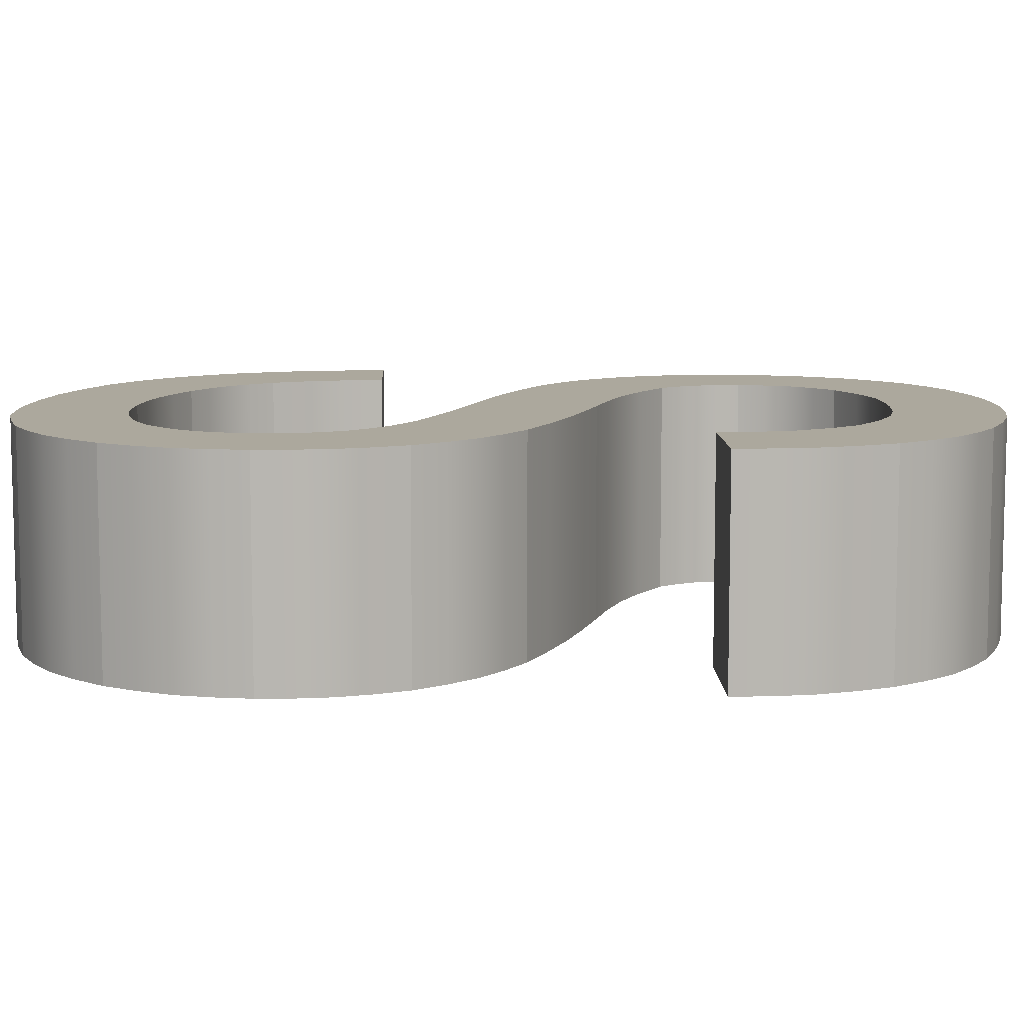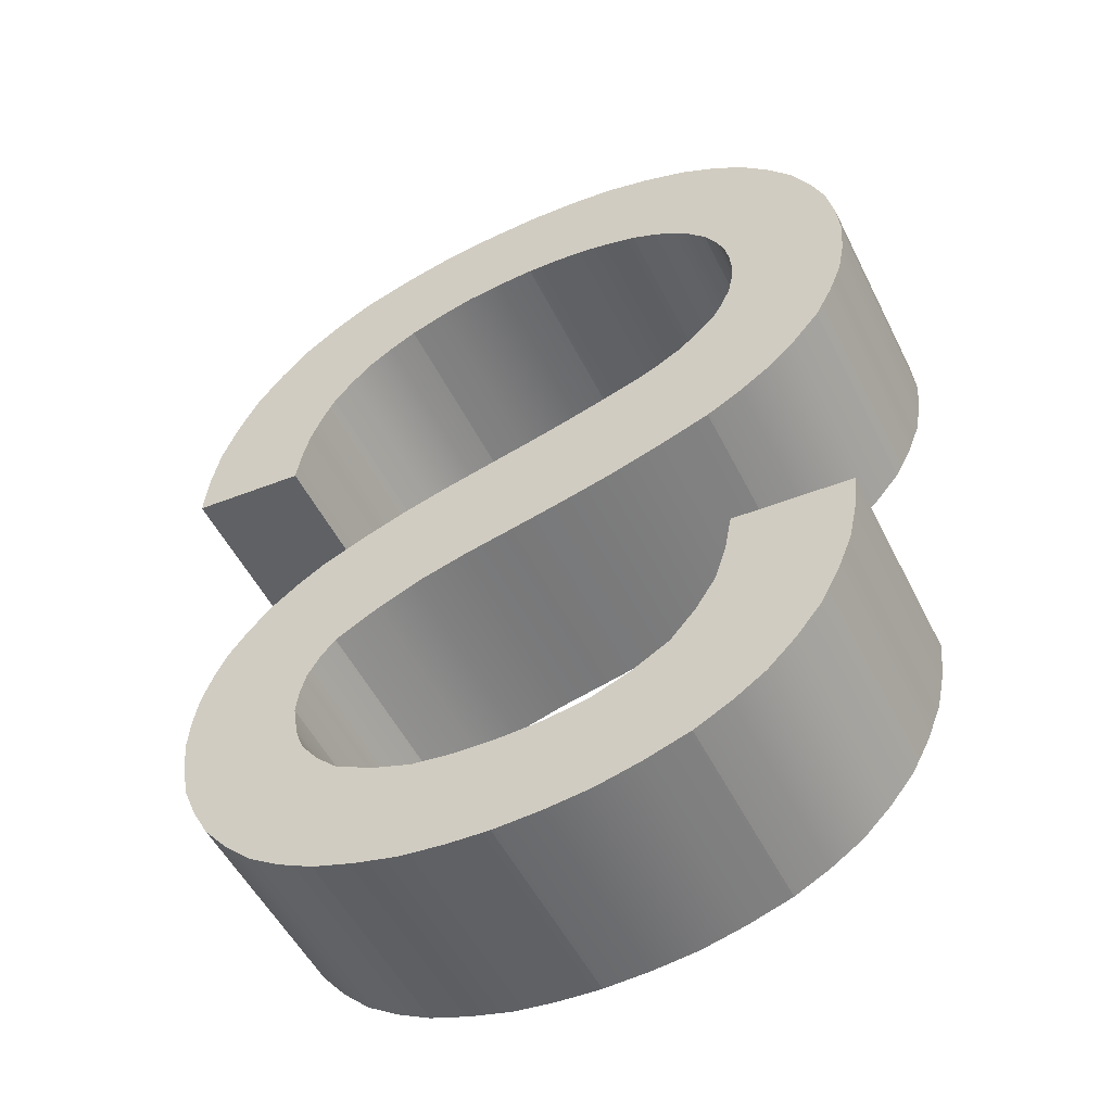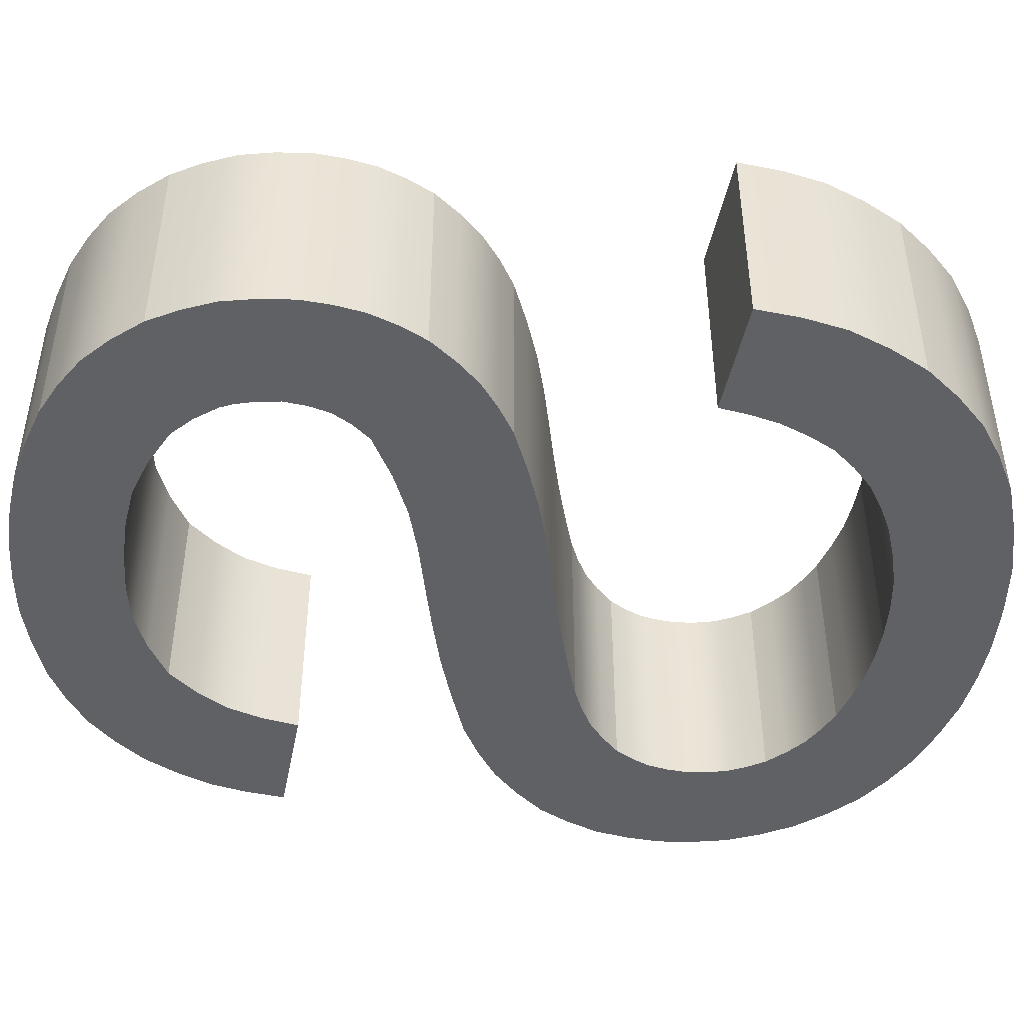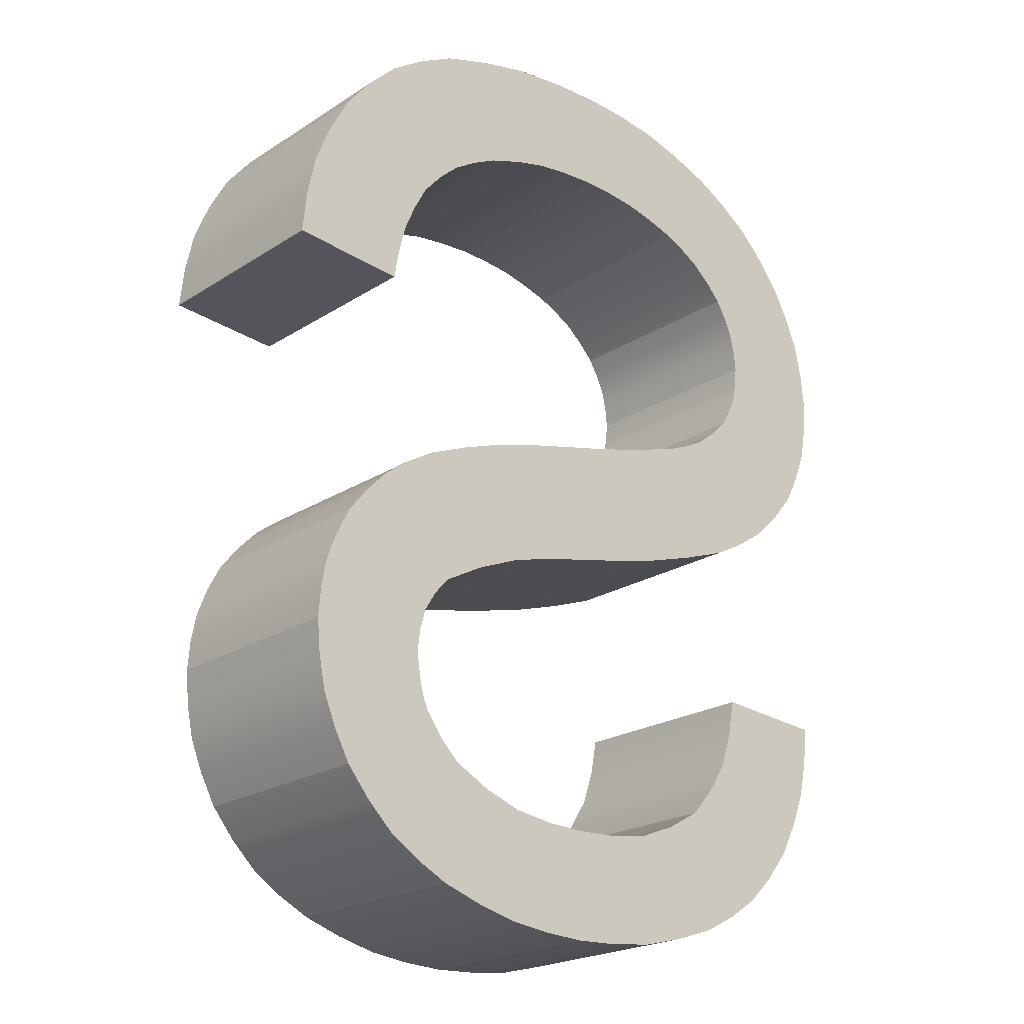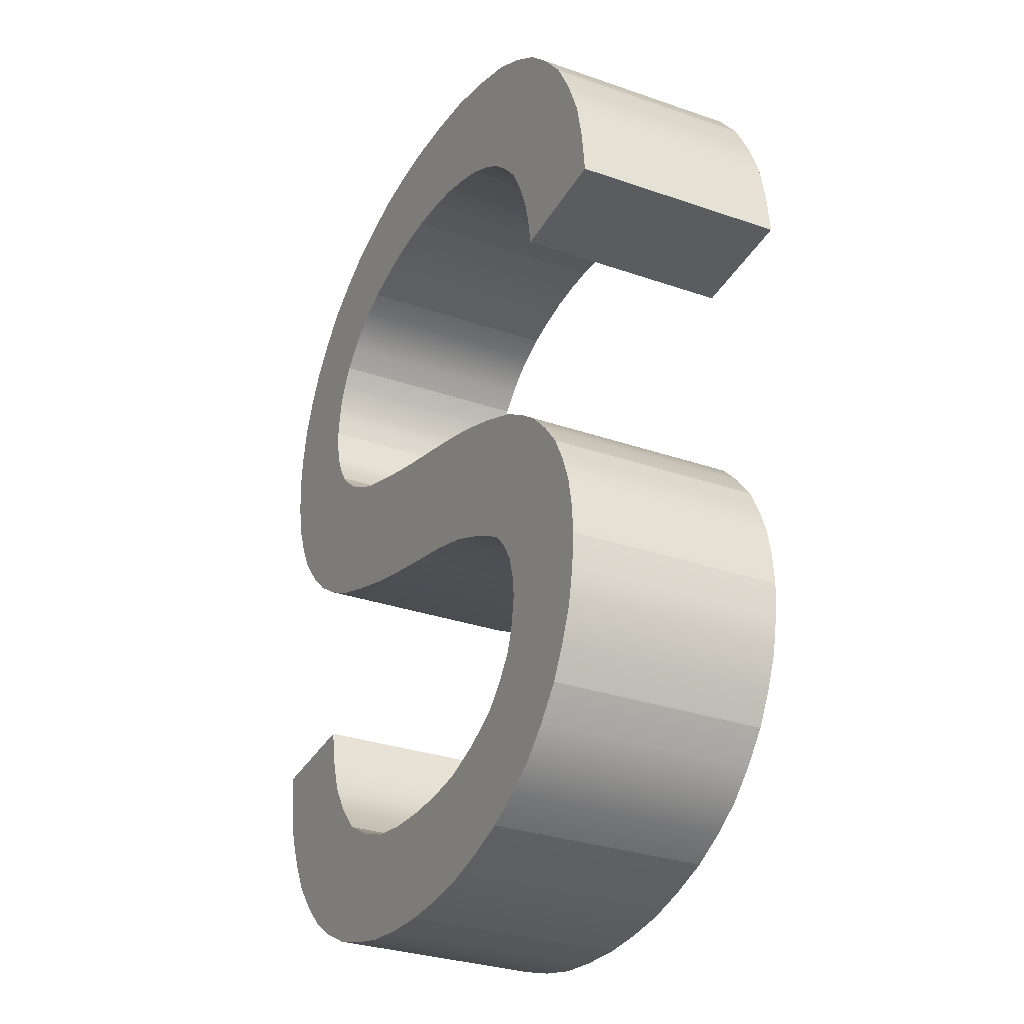
<metadata>
{"format":"obj","ext":"obj","renderer":"f3d","projection":"perspective","resolution":1024,"background":"white","views":[{"elev":8.6,"azim":92.9,"up":"+Y"},{"elev":-51.8,"azim":26.0,"up":"+Z"},{"elev":-45.9,"azim":-96.7,"up":"+Y"},{"elev":-21.7,"azim":-41.7,"up":"+Z"},{"elev":-30.4,"azim":-116.8,"up":"+Z"}]}
</metadata>
<code>
g Body49
v -157.7 0 55.96
v -160.4 0 56.2
v -160.4 5 56.2
v -157.7 5 55.96
v -156.8 0 58.63
v -157.2 0 58
v -157.4 0 57.35
v -157.6 0 56.66
v -157.6 5 56.66
v -157.4 5 57.35
v -157.2 5 58
v -156.8 5 58.63
v -154.6 0 60.31
v -155.3 0 60
v -155.8 0 59.63
v -156.4 0 59.16
v -156.4 5 59.16
v -155.8 5 59.63
v -155.3 5 60
v -154.6 5 60.31
v -151.3 0 60.96
v -152.2 0 60.91
v -153 0 60.81
v -153.8 0 60.59
v -153.8 5 60.59
v -153 5 60.81
v -152.2 5 60.91
v -151.3 5 60.96
v -148.4 0 60.47
v -149.1 0 60.68
v -149.8 0 60.85
v -150.6 0 60.93
v -150.6 5 60.93
v -149.8 5 60.85
v -149.1 5 60.68
v -148.4 5 60.47
v -146.5 0 59.13
v -146.9 0 59.56
v -147.4 0 59.93
v -147.9 0 60.23
v -147.9 5 60.23
v -147.4 5 59.93
v -146.9 5 59.56
v -146.5 5 59.13
v -145.9 0 57.28
v -146 0 57.77
v -146.1 0 58.25
v -146.3 0 58.7
v -146.3 5 58.7
v -146.1 5 58.25
v -146 5 57.77
v -145.9 5 57.28
v -146.5 0 55.49
v -146.3 0 55.9
v -146.1 0 56.33
v -146 0 56.8
v -146 5 56.8
v -146.1 5 56.33
v -146.3 5 55.9
v -146.5 5 55.49
v -148.5 0 54.22
v -147.9 0 54.45
v -147.4 0 54.72
v -146.9 0 55.08
v -146.9 5 55.08
v -147.4 5 54.72
v -147.9 5 54.45
v -148.5 5 54.22
v -152.3 0 53.16
v -151.4 0 53.39
v -150.4 0 53.64
v -149.4 0 53.91
v -149.4 5 53.91
v -150.4 5 53.64
v -151.4 5 53.39
v -152.3 5 53.16
v -156.5 0 51.81
v -155.5 0 52.23
v -154.5 0 52.6
v -153.4 0 52.9
v -153.4 5 52.9
v -154.5 5 52.6
v -155.5 5 52.23
v -156.5 5 51.81
v -158.8 0 49.79
v -158.3 0 50.4
v -157.8 0 50.95
v -157.2 0 51.4
v -157.2 5 51.4
v -157.8 5 50.95
v -158.3 5 50.4
v -158.8 5 49.79
v -159.6 0 47.09
v -159.5 0 47.8
v -159.4 0 48.49
v -159.2 0 49.15
v -159.2 5 49.15
v -159.4 5 48.49
v -159.5 5 47.8
v -159.6 5 47.09
v -158.7 0 44.02
v -159 0 44.74
v -159.4 0 45.49
v -159.5 0 46.28
v -159.5 5 46.28
v -159.4 5 45.49
v -159 5 44.74
v -158.7 5 44.02
v -155.9 0 41.86
v -156.7 0 42.26
v -157.5 0 42.73
v -158.1 0 43.34
v -158.1 5 43.34
v -157.5 5 42.73
v -156.7 5 42.26
v -155.9 5 41.86
v -152 0 41.12
v -153 0 41.17
v -154 0 41.29
v -155 0 41.54
v -155 5 41.54
v -154 5 41.29
v -153 5 41.17
v -152 5 41.12
v -147.7 0 41.89
v -148.7 0 41.55
v -149.8 0 41.29
v -150.9 0 41.17
v -150.9 5 41.17
v -149.8 5 41.29
v -148.7 5 41.55
v -147.7 5 41.89
v -144.9 0 44.18
v -145.5 0 43.46
v -146.1 0 42.82
v -146.9 0 42.32
v -146.9 5 42.32
v -146.1 5 42.82
v -145.5 5 43.46
v -144.9 5 44.18
v -143.8 0 47.59
v -143.9 0 46.69
v -144.1 0 45.81
v -144.4 0 44.98
v -144.4 5 44.98
v -144.1 5 45.81
v -143.9 5 46.69
v -143.8 5 47.59
v -146.6 0 47.8
v -146.6 5 47.8
v -148.1 0 44.7
v -147.5 0 45.36
v -147 0 46.09
v -146.7 0 46.92
v -146.7 5 46.92
v -147 5 46.09
v -147.5 5 45.36
v -148.1 5 44.7
v -151.8 0 43.65
v -150.8 0 43.69
v -149.9 0 43.85
v -148.9 0 44.2
v -148.9 5 44.2
v -149.9 5 43.85
v -150.8 5 43.69
v -151.8 5 43.65
v -155.6 0 44.6
v -154.7 0 44.14
v -153.8 0 43.81
v -152.8 0 43.68
v -152.8 5 43.68
v -153.8 5 43.81
v -154.7 5 44.14
v -155.6 5 44.6
v -156.8 0 46.9
v -156.7 0 46.23
v -156.6 0 45.91
v -156.5 0 45.61
v -156.1 0 45.08
v -156.1 5 45.08
v -156.5 5 45.61
v -156.6 5 45.91
v -156.7 5 46.23
v -156.8 5 46.9
v -156 0 48.82
v -156.3 0 48.4
v -156.6 0 47.95
v -156.8 0 47.44
v -156.8 5 47.44
v -156.6 5 47.95
v -156.3 5 48.4
v -156 5 48.82
v -151.7 0 50.36
v -152.8 0 50.12
v -153.9 0 49.8
v -155 0 49.36
v -155 5 49.36
v -153.9 5 49.8
v -152.8 5 50.12
v -151.7 5 50.36
v -146.9 0 51.75
v -148 0 51.33
v -149.2 0 50.95
v -150.4 0 50.64
v -150.4 5 50.64
v -149.2 5 50.95
v -148 5 51.33
v -146.9 5 51.75
v -144.1 0 53.96
v -144.7 0 53.27
v -145.3 0 52.66
v -146.1 0 52.17
v -146.1 5 52.17
v -145.3 5 52.66
v -144.7 5 53.27
v -144.1 5 53.96
v -143.2 0 57.04
v -143.2 0 56.22
v -143.4 0 55.43
v -143.7 0 54.68
v -143.7 5 54.68
v -143.4 5 55.43
v -143.2 5 56.22
v -143.2 5 57.04
v -144.2 0 60.3
v -143.7 0 59.53
v -143.4 0 58.74
v -143.2 0 57.9
v -143.2 5 57.9
v -143.4 5 58.74
v -143.7 5 59.53
v -144.2 5 60.3
v -147 0 62.68
v -146.2 0 62.22
v -145.4 0 61.69
v -144.7 0 61.04
v -144.7 5 61.04
v -145.4 5 61.69
v -146.2 5 62.22
v -147 5 62.68
v -151.2 0 63.53
v -150.1 0 63.47
v -149 0 63.33
v -148 0 63.05
v -148 5 63.05
v -149 5 63.33
v -150.1 5 63.47
v -151.2 5 63.53
v -156.1 0 62.67
v -154.9 0 63.06
v -153.7 0 63.35
v -152.4 0 63.48
v -152.4 5 63.48
v -153.7 5 63.35
v -154.9 5 63.06
v -156.1 5 62.67
v -159.2 0 60.09
v -158.6 0 60.9
v -157.9 0 61.61
v -157 0 62.19
v -157 5 62.19
v -157.9 5 61.61
v -158.6 5 60.9
v -159.2 5 60.09
v -160.3 0 57.23
v -160.1 0 58.23
v -159.7 0 59.18
v -159.7 5 59.18
v -160.1 5 58.23
v -160.3 5 57.23
f 1 2 4
f 4 2 3
f 5 6 12
f 12 6 11
f 11 6 7
f 11 7 10
f 10 7 8
f 10 8 9
f 9 8 1
f 9 1 4
f 13 14 20
f 20 14 19
f 19 14 15
f 19 15 18
f 18 15 16
f 18 16 17
f 17 16 5
f 17 5 12
f 21 22 28
f 28 22 27
f 27 22 23
f 27 23 26
f 26 23 24
f 26 24 25
f 25 24 13
f 25 13 20
f 29 30 36
f 36 30 35
f 35 30 31
f 35 31 34
f 34 31 32
f 34 32 33
f 33 32 21
f 33 21 28
f 37 38 44
f 44 38 43
f 43 38 39
f 43 39 42
f 42 39 40
f 42 40 41
f 41 40 29
f 41 29 36
f 45 46 52
f 52 46 51
f 51 46 47
f 51 47 50
f 50 47 48
f 50 48 49
f 49 48 37
f 49 37 44
f 53 54 60
f 60 54 59
f 59 54 55
f 59 55 58
f 58 55 56
f 58 56 57
f 57 56 45
f 57 45 52
f 61 62 68
f 68 62 67
f 67 62 63
f 67 63 66
f 66 63 64
f 66 64 65
f 65 64 53
f 65 53 60
f 69 70 76
f 76 70 75
f 75 70 71
f 75 71 74
f 74 71 72
f 74 72 73
f 73 72 61
f 73 61 68
f 77 78 84
f 84 78 83
f 83 78 79
f 83 79 82
f 82 79 80
f 82 80 81
f 81 80 69
f 81 69 76
f 85 86 92
f 92 86 91
f 91 86 87
f 91 87 90
f 90 87 88
f 90 88 89
f 89 88 77
f 89 77 84
f 93 94 100
f 100 94 99
f 99 94 95
f 99 95 98
f 98 95 96
f 98 96 97
f 97 96 85
f 97 85 92
f 101 102 108
f 108 102 107
f 107 102 103
f 107 103 106
f 106 103 104
f 106 104 105
f 105 104 93
f 105 93 100
f 109 110 116
f 116 110 115
f 115 110 111
f 115 111 114
f 114 111 112
f 114 112 113
f 113 112 101
f 113 101 108
f 117 118 124
f 124 118 123
f 123 118 119
f 123 119 122
f 122 119 120
f 122 120 121
f 121 120 109
f 121 109 116
f 125 126 132
f 132 126 131
f 131 126 127
f 131 127 130
f 130 127 128
f 130 128 129
f 129 128 117
f 129 117 124
f 133 134 140
f 140 134 139
f 139 134 135
f 139 135 138
f 138 135 136
f 138 136 137
f 137 136 125
f 137 125 132
f 141 142 148
f 148 142 147
f 147 142 143
f 147 143 146
f 146 143 144
f 146 144 145
f 145 144 133
f 145 133 140
f 149 141 150
f 150 141 148
f 151 152 158
f 158 152 157
f 157 152 153
f 157 153 156
f 156 153 154
f 156 154 155
f 155 154 149
f 155 149 150
f 159 160 166
f 166 160 165
f 165 160 161
f 165 161 164
f 164 161 162
f 164 162 163
f 163 162 151
f 163 151 158
f 167 168 174
f 174 168 173
f 173 168 169
f 173 169 172
f 172 169 170
f 172 170 171
f 171 170 159
f 171 159 166
f 175 176 184
f 184 176 183
f 183 176 177
f 183 177 182
f 182 177 178
f 182 178 181
f 181 178 179
f 181 179 180
f 180 179 167
f 180 167 174
f 185 186 192
f 192 186 191
f 191 186 187
f 191 187 190
f 190 187 188
f 190 188 189
f 189 188 175
f 189 175 184
f 193 194 200
f 200 194 199
f 199 194 195
f 199 195 198
f 198 195 196
f 198 196 197
f 197 196 185
f 197 185 192
f 201 202 208
f 208 202 207
f 207 202 203
f 207 203 206
f 206 203 204
f 206 204 205
f 205 204 193
f 205 193 200
f 209 210 216
f 216 210 215
f 215 210 211
f 215 211 214
f 214 211 212
f 214 212 213
f 213 212 201
f 213 201 208
f 217 218 224
f 224 218 223
f 223 218 219
f 223 219 222
f 222 219 220
f 222 220 221
f 221 220 209
f 221 209 216
f 225 226 232
f 232 226 231
f 231 226 227
f 231 227 230
f 230 227 228
f 230 228 229
f 229 228 217
f 229 217 224
f 233 234 240
f 240 234 239
f 239 234 235
f 239 235 238
f 238 235 236
f 238 236 237
f 237 236 225
f 237 225 232
f 241 242 248
f 248 242 247
f 247 242 243
f 247 243 246
f 246 243 244
f 246 244 245
f 245 244 233
f 245 233 240
f 249 250 256
f 256 250 255
f 255 250 251
f 255 251 254
f 254 251 252
f 254 252 253
f 253 252 241
f 253 241 248
f 257 258 264
f 264 258 263
f 263 258 259
f 263 259 262
f 262 259 260
f 262 260 261
f 261 260 249
f 261 249 256
f 2 265 3
f 3 265 270
f 270 265 266
f 270 266 269
f 269 266 267
f 269 267 268
f 268 267 257
f 268 257 264
f 3 270 4
f 4 270 9
f 9 270 269
f 9 269 10
f 10 269 268
f 10 268 11
f 11 268 264
f 11 264 12
f 12 264 263
f 12 263 17
f 17 263 262
f 17 262 18
f 18 262 261
f 18 261 19
f 19 261 256
f 19 256 20
f 20 256 255
f 20 255 25
f 25 255 254
f 25 254 26
f 26 254 253
f 26 253 27
f 27 253 28
f 28 253 248
f 28 248 33
f 33 248 247
f 33 247 34
f 34 247 246
f 34 246 35
f 35 246 245
f 35 245 36
f 36 245 240
f 36 240 41
f 41 240 42
f 42 240 239
f 42 239 43
f 43 239 238
f 43 238 44
f 44 238 237
f 44 237 49
f 49 237 232
f 49 232 50
f 50 232 231
f 50 231 230
f 50 230 51
f 51 230 229
f 51 229 52
f 52 229 224
f 52 224 57
f 57 224 223
f 57 223 222
f 57 222 58
f 58 222 221
f 58 221 59
f 59 221 216
f 59 216 215
f 59 215 60
f 60 215 214
f 60 214 65
f 65 214 213
f 65 213 66
f 66 213 208
f 66 208 67
f 67 208 68
f 68 208 207
f 68 207 73
f 73 207 206
f 73 206 74
f 74 206 205
f 74 205 75
f 75 205 200
f 75 200 76
f 76 200 199
f 76 199 81
f 81 199 198
f 81 198 82
f 82 198 83
f 83 198 197
f 83 197 84
f 84 197 192
f 84 192 89
f 89 192 90
f 90 192 191
f 90 191 91
f 91 191 190
f 91 190 92
f 92 190 97
f 97 190 189
f 97 189 98
f 98 189 99
f 99 189 184
f 99 184 100
f 100 184 105
f 105 184 106
f 106 184 183
f 106 183 107
f 107 183 182
f 107 182 108
f 108 182 181
f 108 181 113
f 113 181 180
f 113 180 114
f 114 180 174
f 114 174 115
f 115 174 116
f 116 174 173
f 116 173 121
f 121 173 172
f 121 172 122
f 122 172 171
f 122 171 123
f 123 171 124
f 124 171 166
f 124 166 129
f 129 166 165
f 129 165 130
f 130 165 164
f 130 164 131
f 131 164 163
f 131 163 132
f 132 163 158
f 132 158 137
f 137 158 138
f 138 158 157
f 138 157 139
f 139 157 156
f 139 156 140
f 140 156 145
f 145 156 155
f 145 155 146
f 146 155 147
f 147 155 150
f 147 150 148
f 267 6 257
f 257 6 5
f 257 5 258
f 258 5 16
f 258 16 259
f 259 16 15
f 259 15 260
f 260 15 14
f 260 14 249
f 249 14 13
f 249 13 250
f 250 13 24
f 250 24 251
f 251 24 23
f 251 23 252
f 252 23 22
f 252 22 21
f 6 267 7
f 7 267 266
f 7 266 8
f 8 266 265
f 8 265 1
f 1 265 2
f 252 21 241
f 241 21 32
f 241 32 242
f 242 32 31
f 242 31 243
f 243 31 30
f 243 30 244
f 244 30 29
f 244 29 233
f 233 29 40
f 233 40 39
f 233 39 234
f 234 39 38
f 234 38 235
f 235 38 37
f 235 37 236
f 236 37 48
f 236 48 225
f 225 48 47
f 225 47 226
f 226 47 227
f 227 47 46
f 227 46 228
f 228 46 45
f 228 45 217
f 217 45 56
f 217 56 218
f 218 56 219
f 219 56 55
f 219 55 220
f 220 55 54
f 220 54 209
f 209 54 210
f 210 54 53
f 210 53 211
f 211 53 64
f 211 64 212
f 212 64 63
f 212 63 201
f 201 63 62
f 201 62 61
f 201 61 202
f 202 61 72
f 202 72 203
f 203 72 71
f 203 71 204
f 204 71 70
f 204 70 193
f 193 70 69
f 193 69 194
f 194 69 80
f 194 80 195
f 195 80 79
f 195 79 78
f 195 78 196
f 196 78 77
f 196 77 185
f 185 77 88
f 185 88 87
f 185 87 186
f 186 87 86
f 186 86 187
f 187 86 85
f 187 85 96
f 187 96 188
f 188 96 95
f 188 95 94
f 188 94 175
f 175 94 93
f 175 93 104
f 104 103 175
f 175 103 176
f 176 103 102
f 176 102 177
f 177 102 101
f 177 101 178
f 178 101 112
f 178 112 179
f 179 112 111
f 179 111 167
f 167 111 110
f 167 110 109
f 167 109 168
f 168 109 120
f 168 120 169
f 169 120 119
f 169 119 170
f 170 119 118
f 170 118 117
f 170 117 159
f 159 117 128
f 159 128 160
f 160 128 127
f 160 127 161
f 161 127 126
f 161 126 162
f 162 126 125
f 162 125 151
f 151 125 136
f 151 136 135
f 151 135 152
f 152 135 134
f 152 134 153
f 153 134 133
f 153 133 144
f 153 144 154
f 154 144 143
f 154 143 142
f 141 149 142
f 142 149 154

</code>
